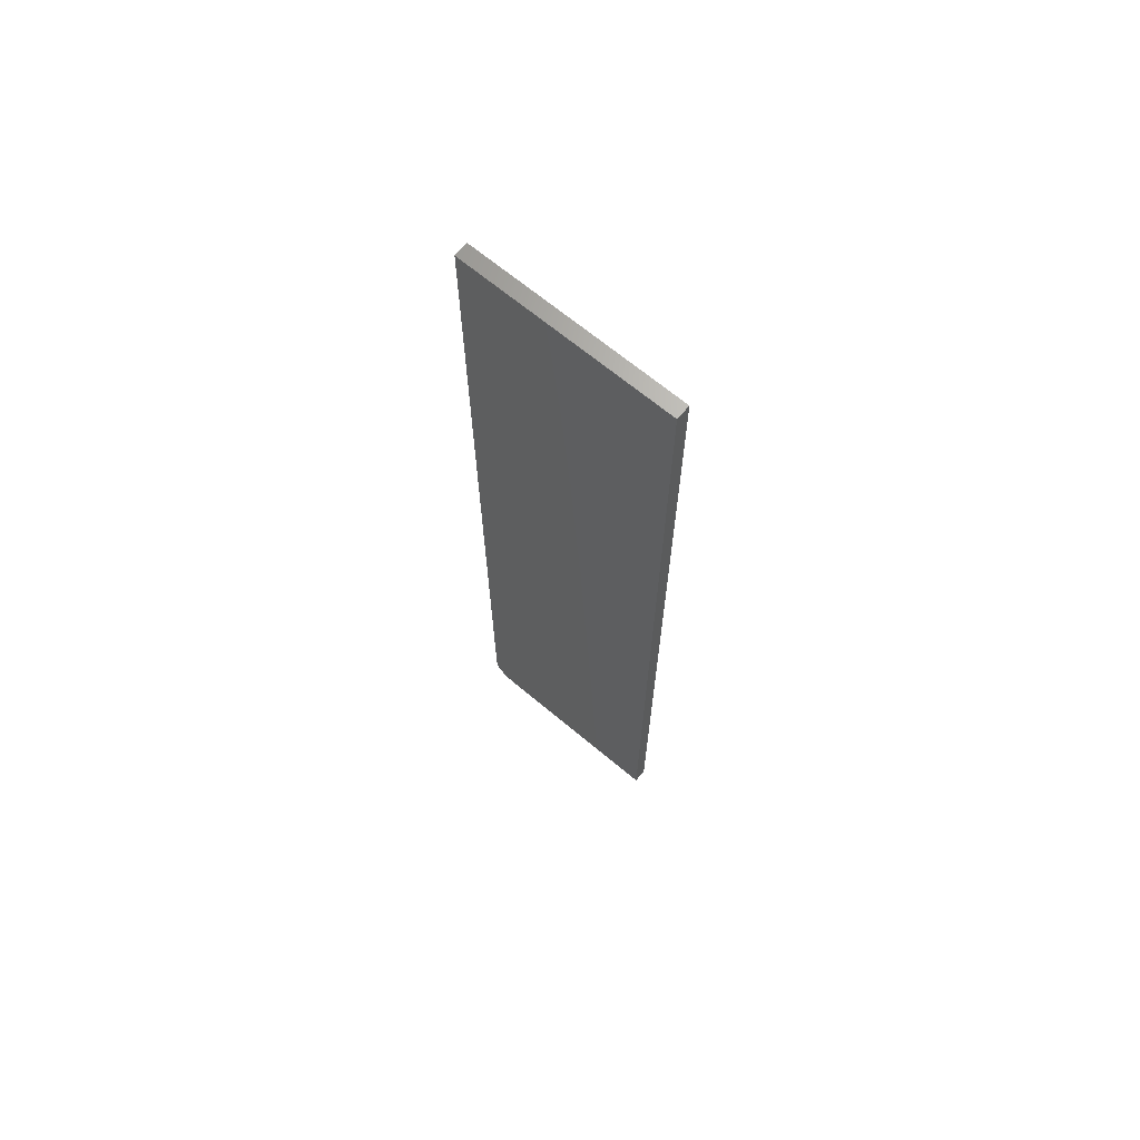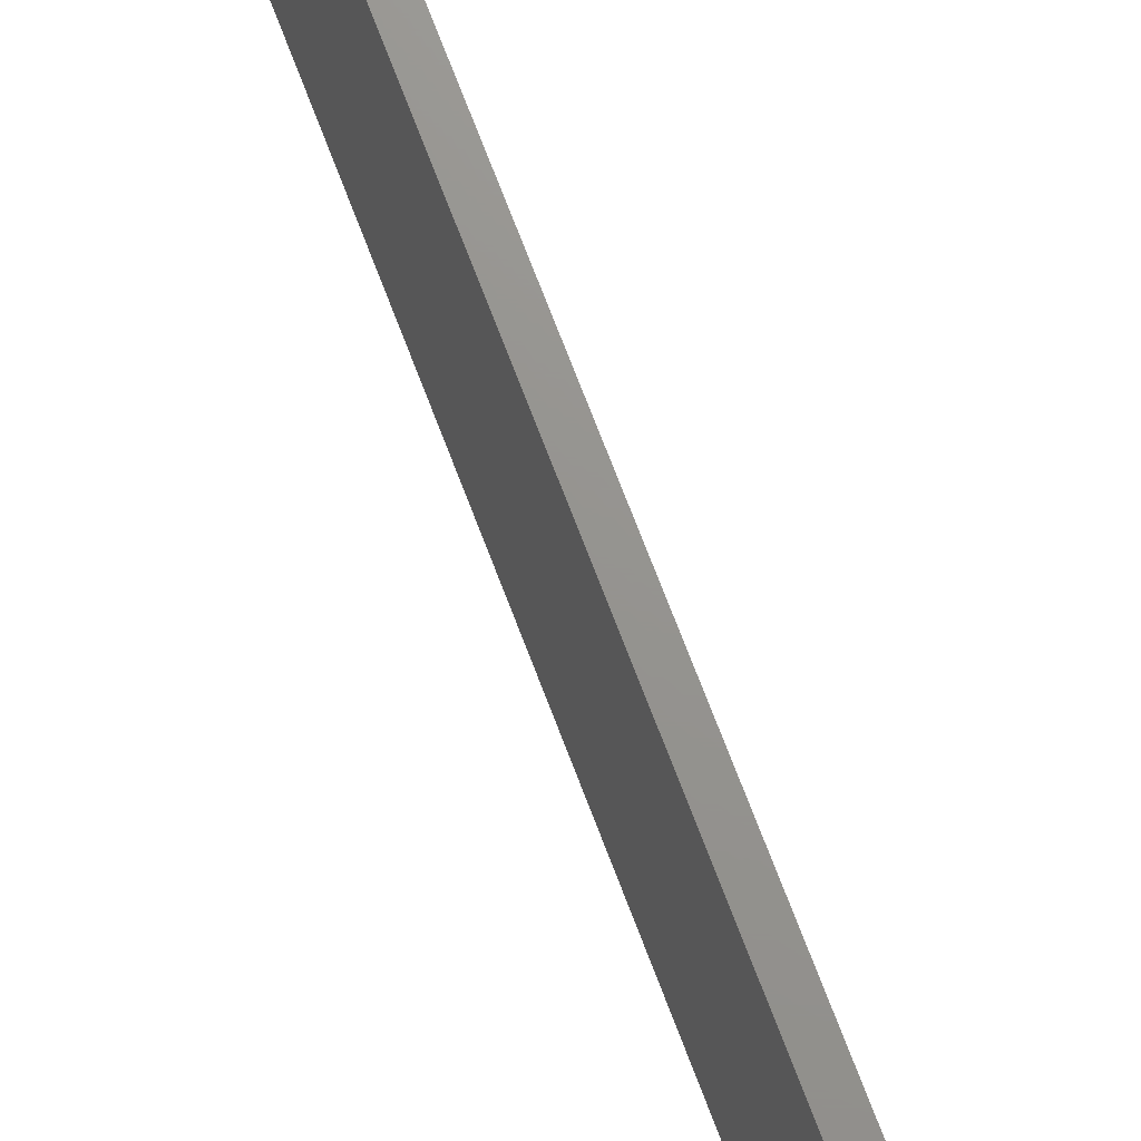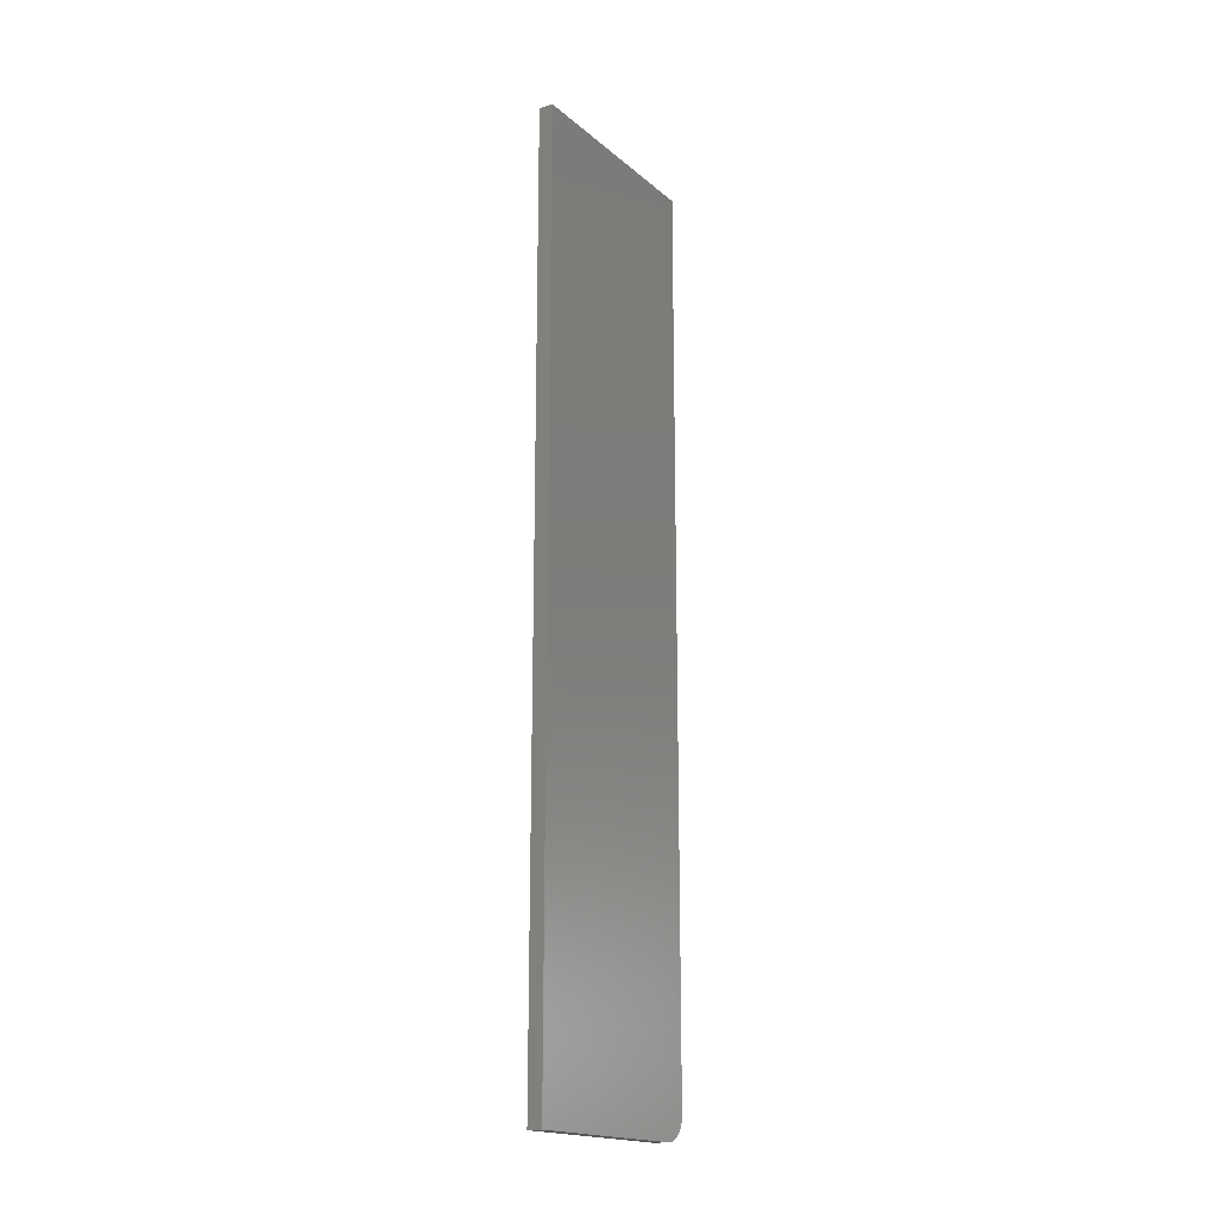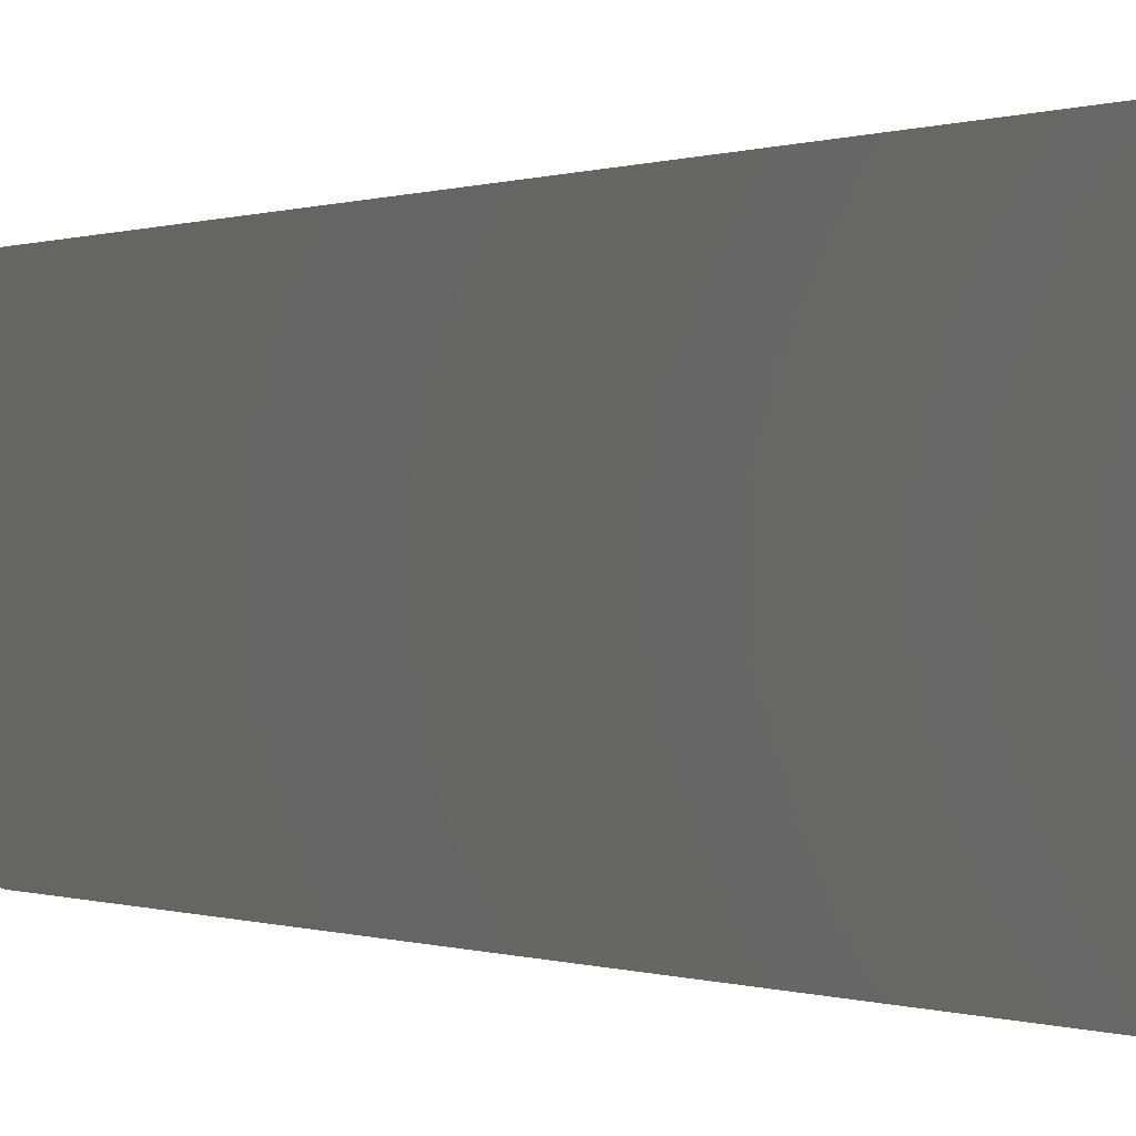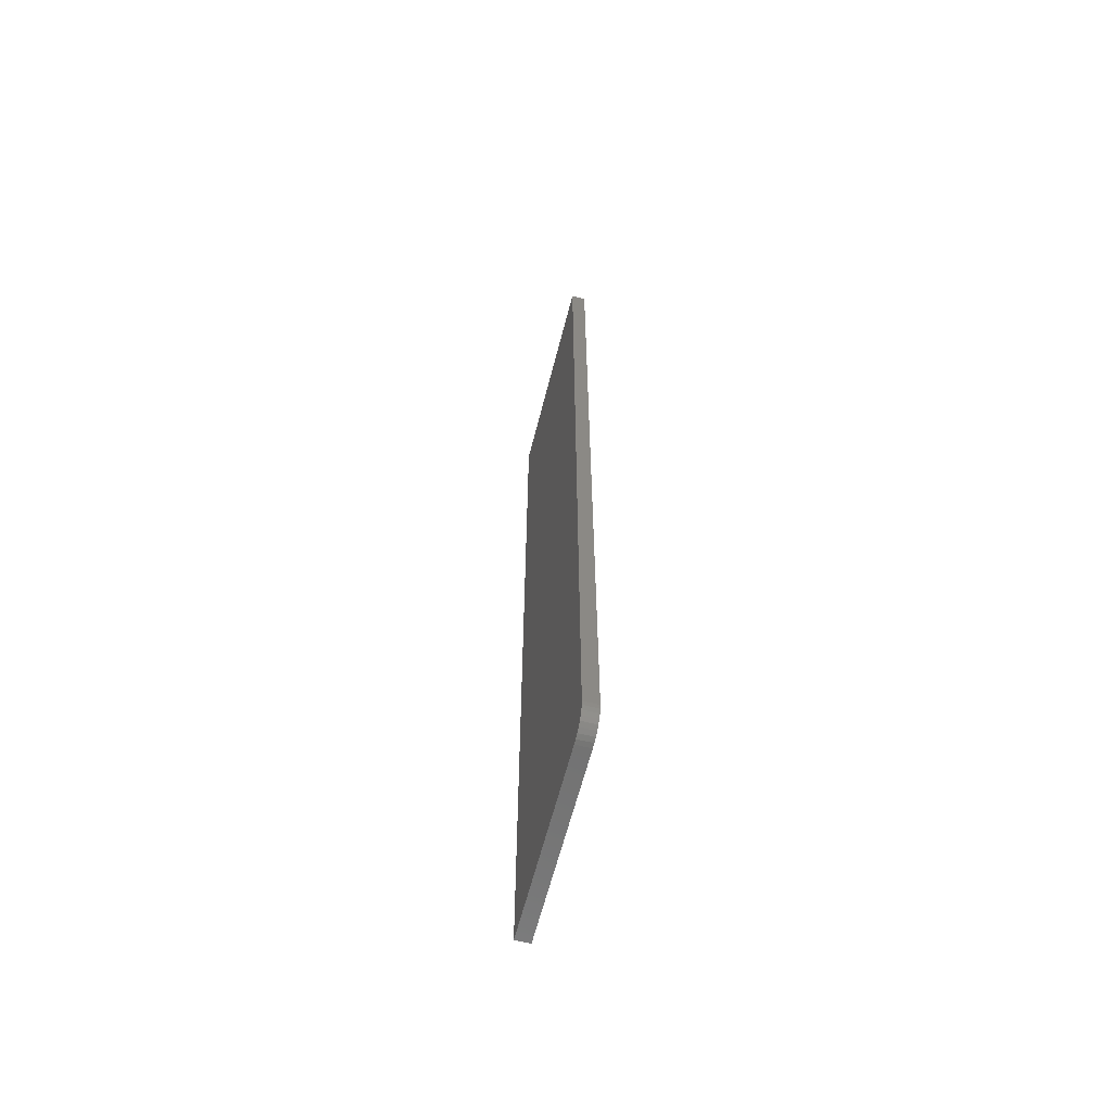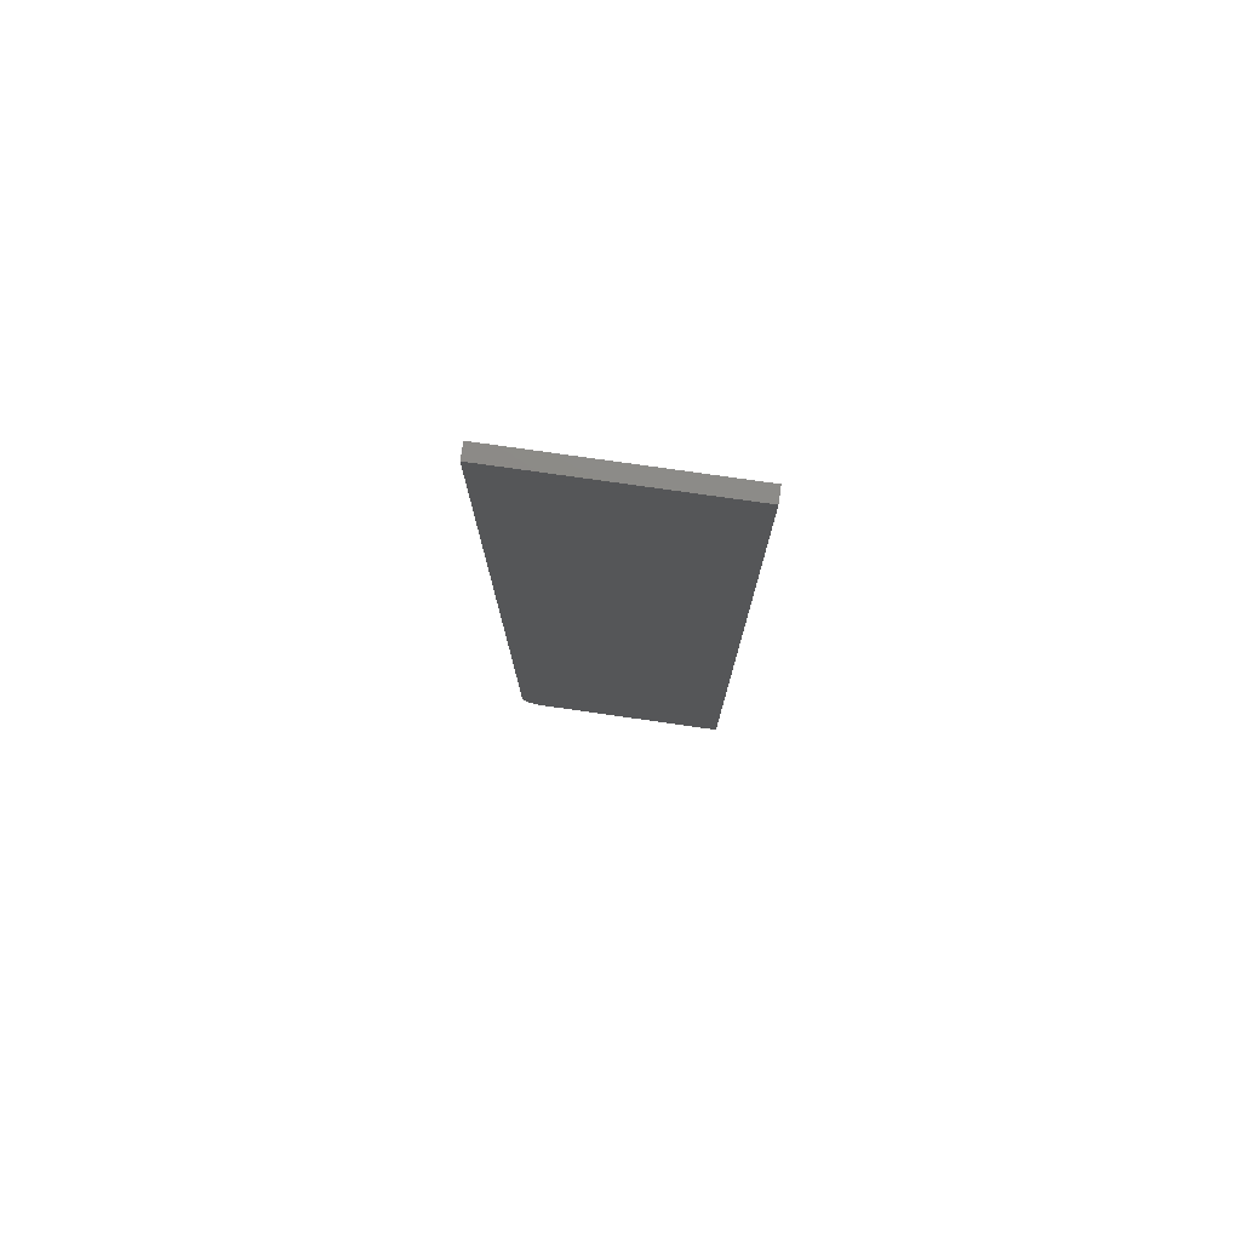
<metadata>
{"format":"stl","ext":"stl","renderer":"f3d","projection":"perspective","resolution":1024,"background":"white","views":[{"elev":67.4,"azim":130.0,"up":"+Z"},{"elev":71.0,"azim":159.3,"up":"+Y"},{"elev":-18.2,"azim":-147.0,"up":"+Z"},{"elev":0.0,"azim":-24.4,"up":"+Y"},{"elev":-62.5,"azim":-14.3,"up":"+Z"},{"elev":77.7,"azim":98.1,"up":"+Z"}]}
</metadata>
<code>
# stl→obj: 24 verts, 44 faces
v 0.02344 -0.1604 -0.7386
v 0.02344 -0.1689 -0.7259
v 0.02344 -0.1653 -0.7326
v 0.02344 0.1755 0.75
v 0.02344 -0.1719 0.75
v 0.02344 -0.1719 -0.7109
v 0.02344 -0.1711 -0.7186
v 0.02344 0.1755 -0.75
v 0.02344 -0.1545 -0.7434
v 0.02344 -0.1478 -0.747
v 0.02344 -0.1404 -0.7492
v 0.02344 -0.1328 -0.75
v -1.927e-18 -0.1653 -0.7326
v -2.677e-18 -0.1689 -0.7259
v -1.27e-18 -0.1604 -0.7386
v -1.665e-16 0.1755 0.75
v 2.361e-33 0.1755 -0.75
v -3.491e-18 -0.1711 -0.7186
v -4.337e-18 -0.1719 -0.7109
v -1.665e-16 -0.1719 0.75
v 2.656e-34 -0.1328 -0.75
v -8.333e-20 -0.1404 -0.7492
v -3.301e-19 -0.1478 -0.747
v -7.309e-19 -0.1545 -0.7434
f 1 2 3
f 4 5 6
f 4 6 7
f 4 7 8
f 7 2 1
f 7 1 9
f 7 9 10
f 7 10 11
f 7 11 12
f 7 12 8
f 13 14 15
f 16 17 18
f 16 18 19
f 16 19 20
f 18 17 21
f 18 21 22
f 18 22 23
f 18 23 24
f 18 24 15
f 18 15 14
f 5 20 6
f 6 20 19
f 12 21 8
f 8 21 17
f 21 12 22
f 22 12 11
f 22 11 23
f 23 11 10
f 23 10 24
f 24 10 9
f 24 9 15
f 15 9 1
f 15 1 13
f 13 1 3
f 13 3 14
f 14 3 2
f 14 2 18
f 18 2 7
f 18 7 19
f 19 7 6
f 4 16 5
f 5 16 20
f 8 17 4
f 4 17 16

</code>
